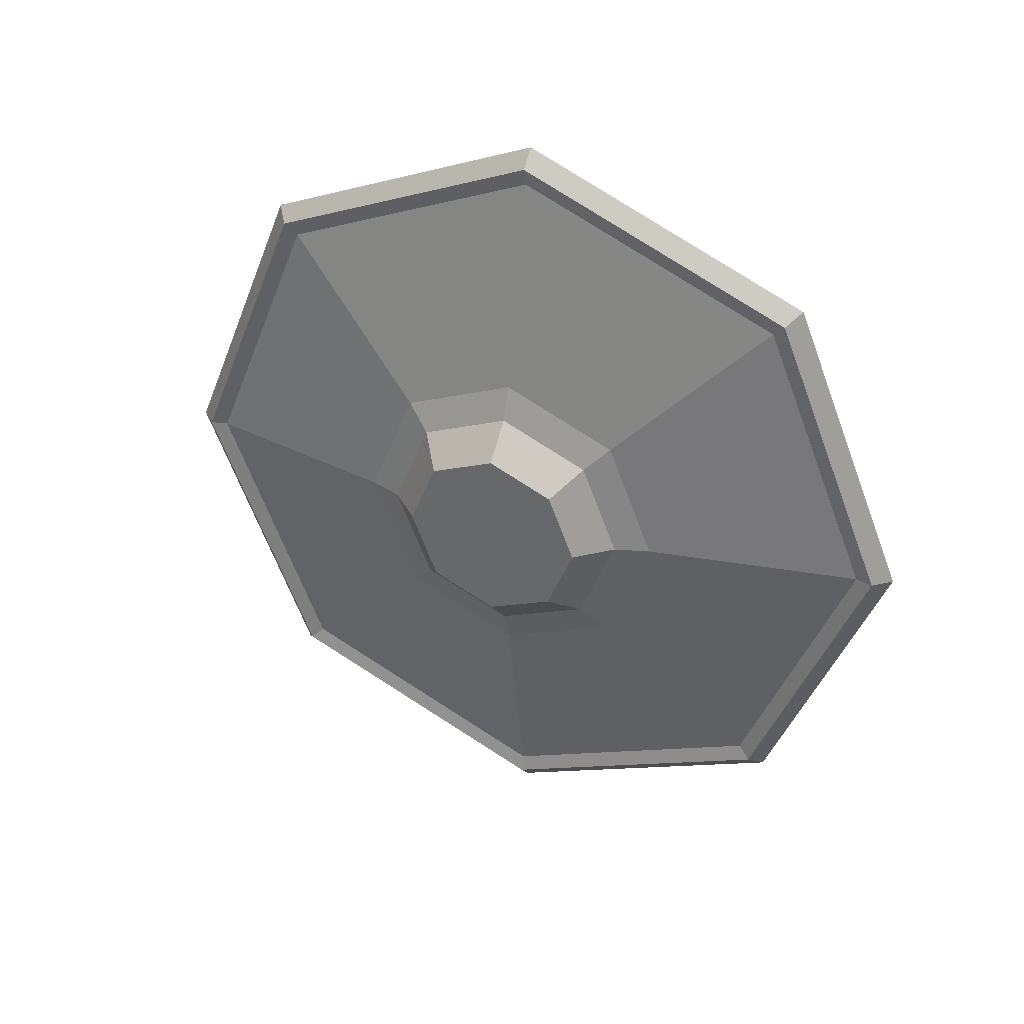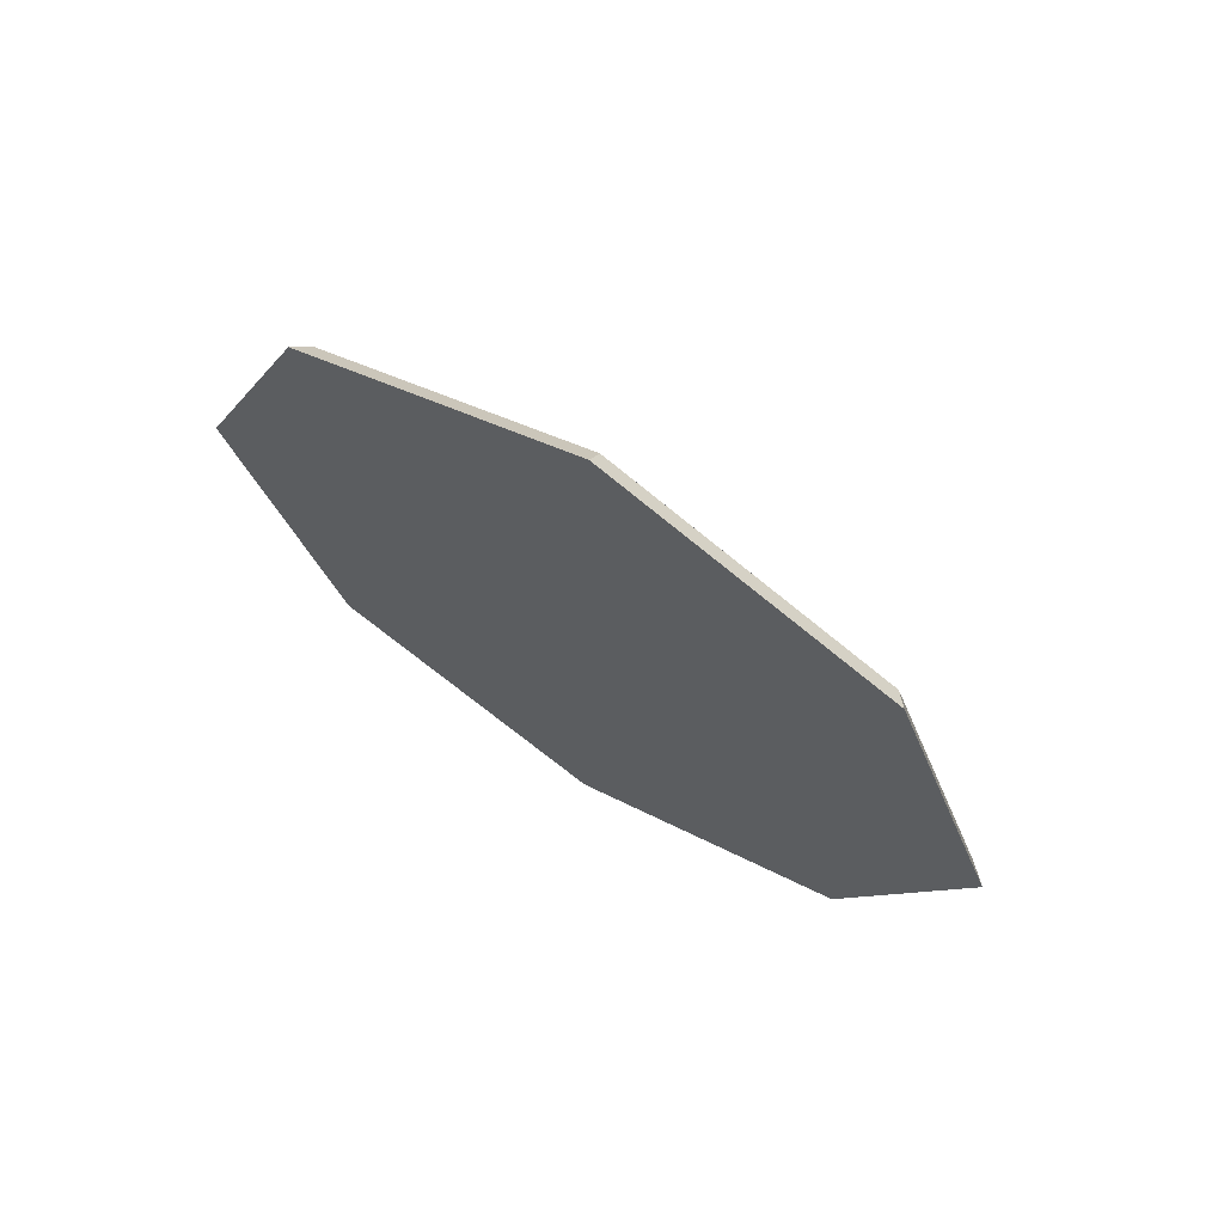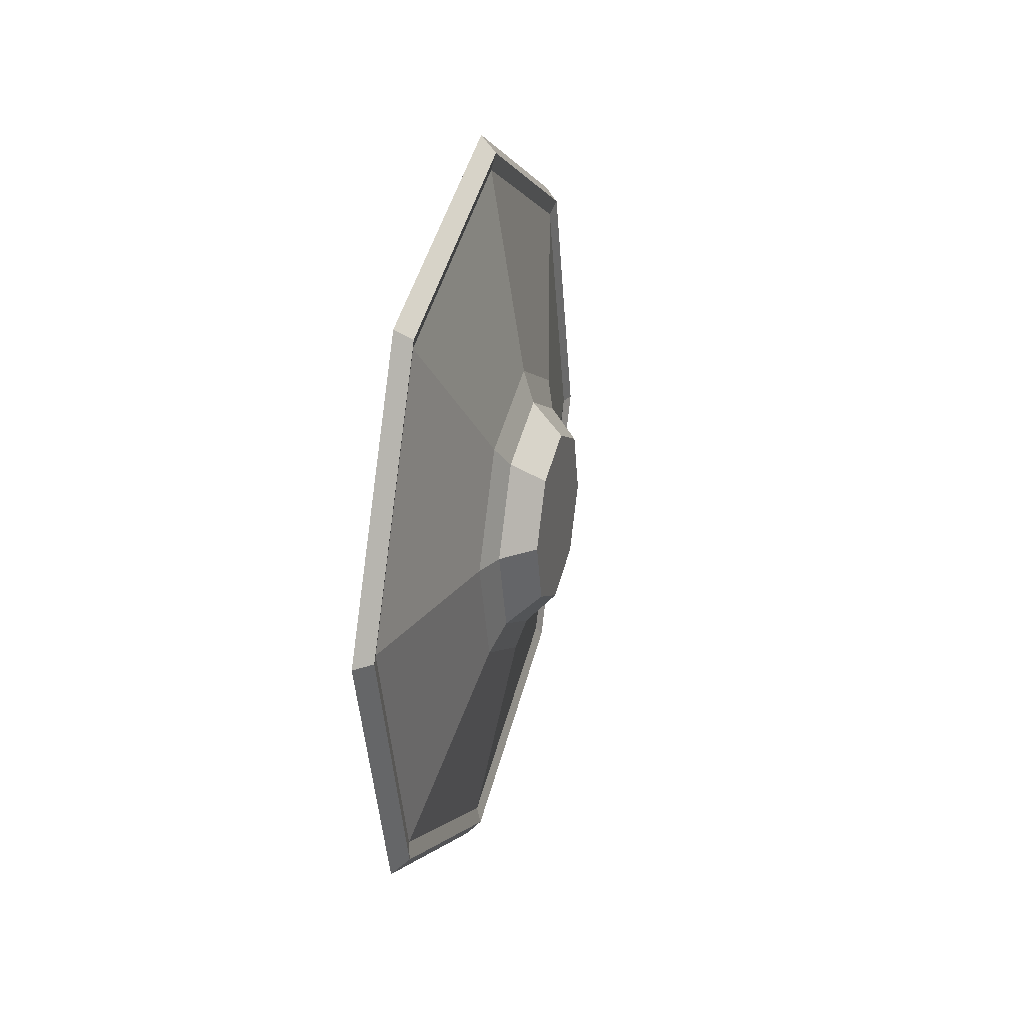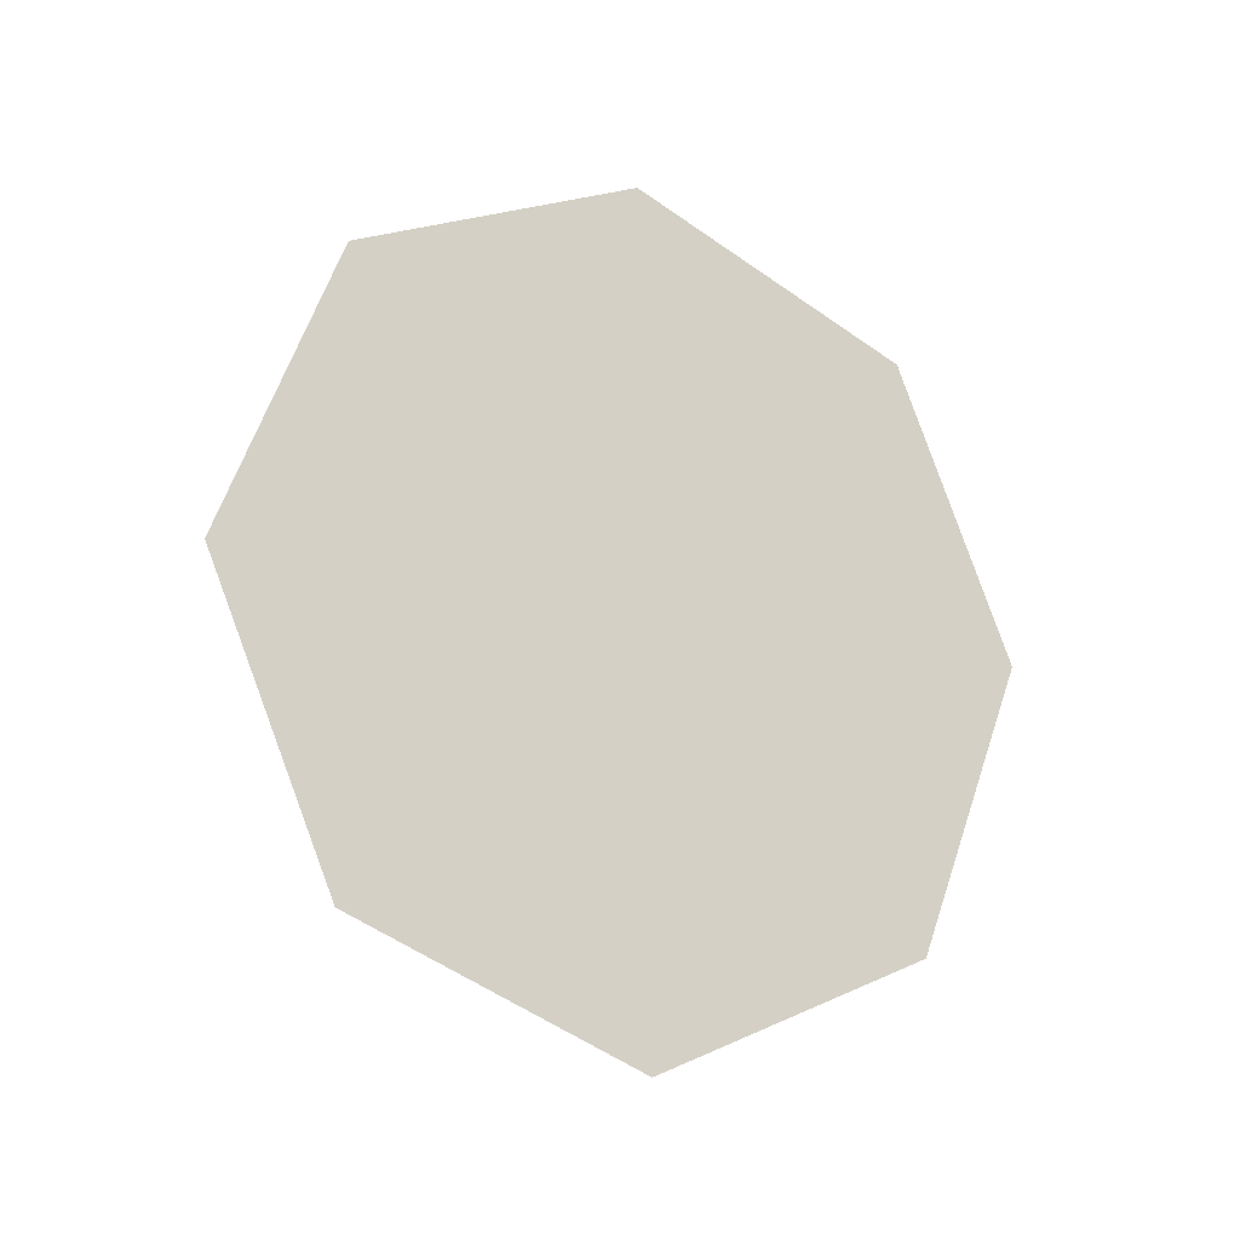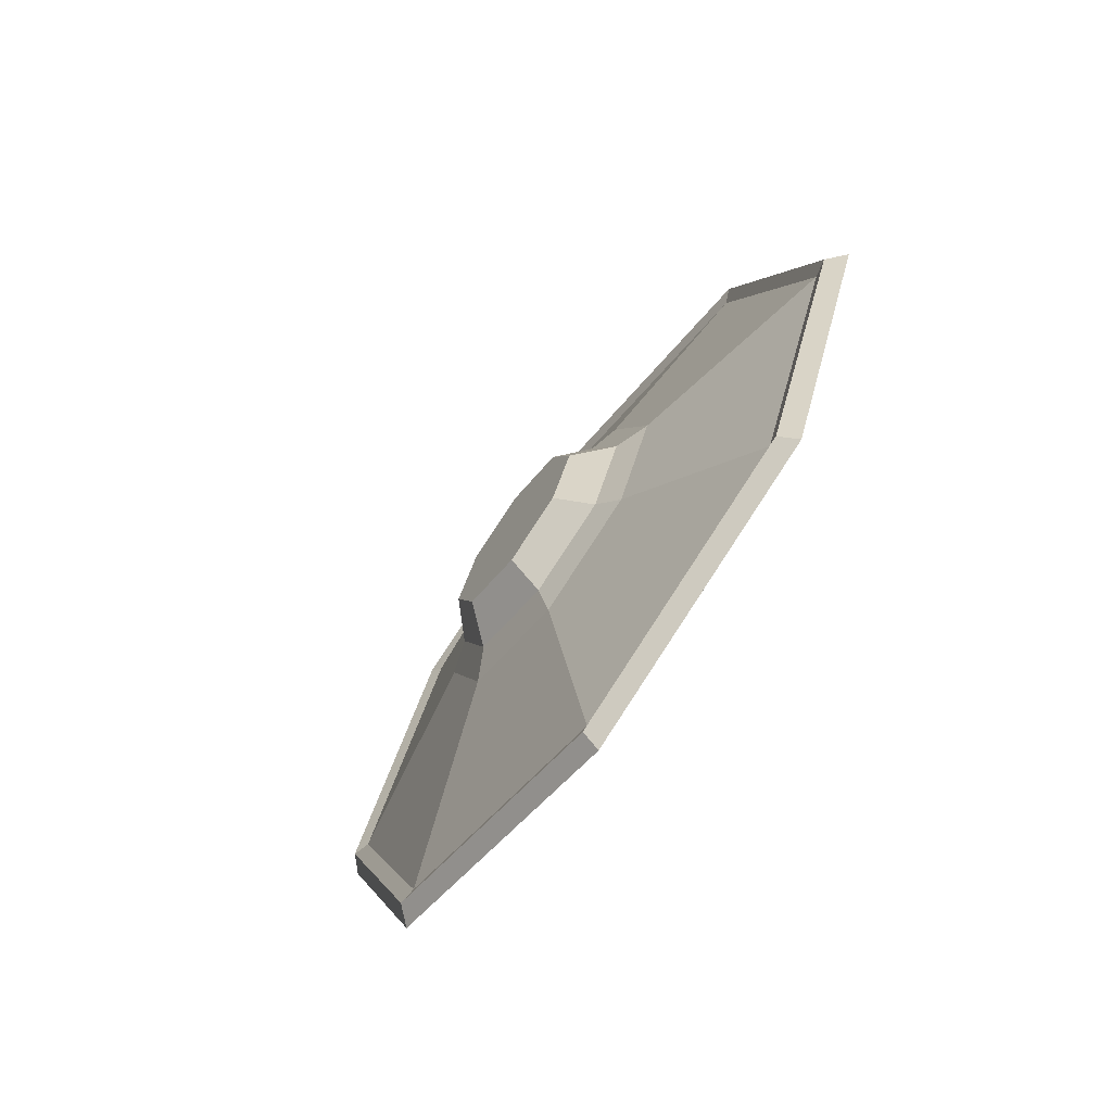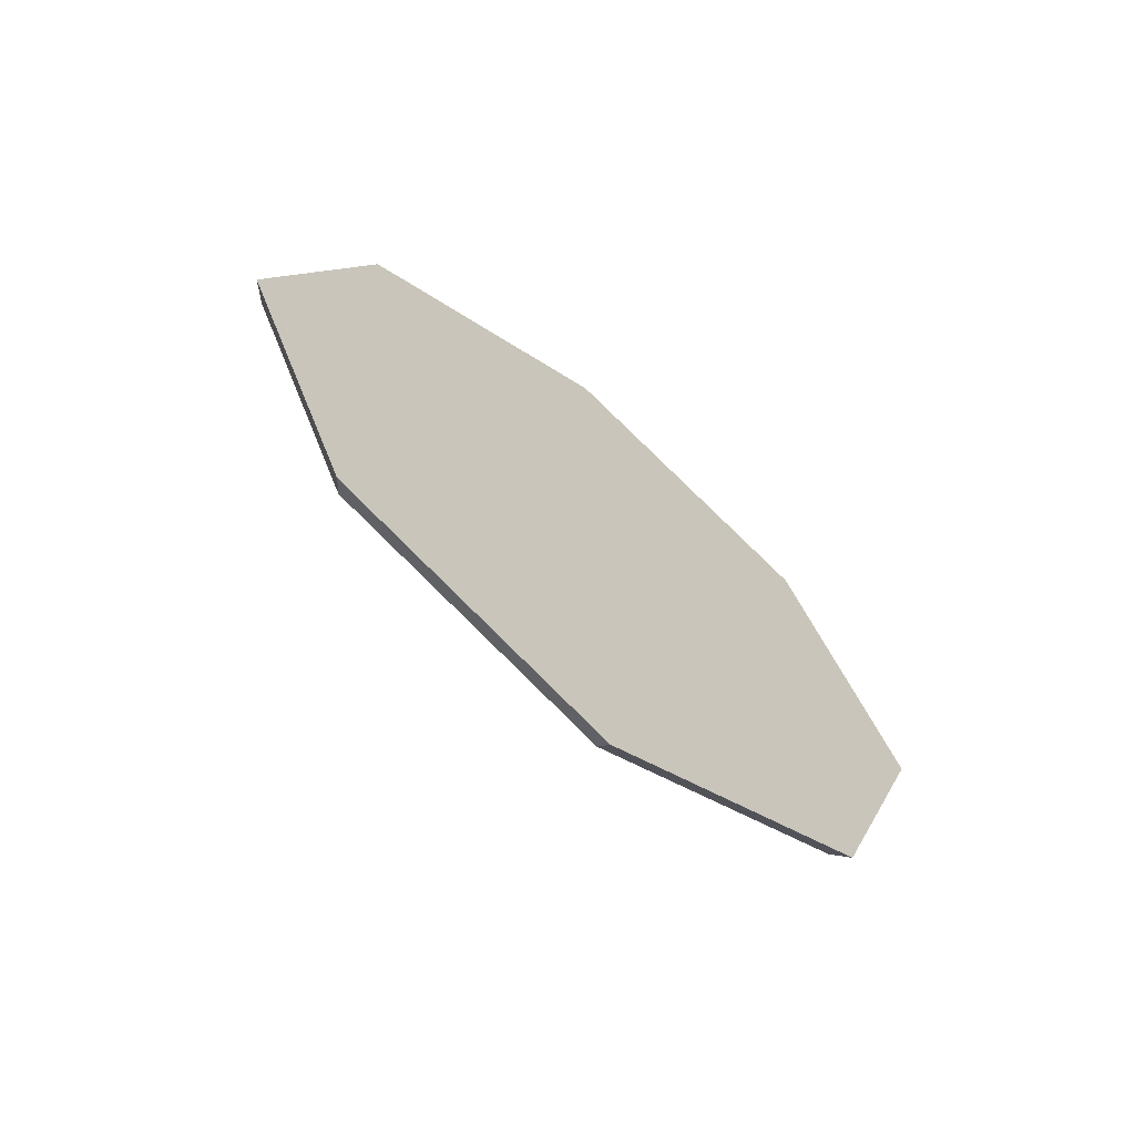
<metadata>
{"format":"obj","ext":"obj","renderer":"f3d","projection":"perspective","resolution":1024,"background":"white","views":[{"elev":34.5,"azim":-64.6,"up":"+Z"},{"elev":70.1,"azim":122.3,"up":"+Y"},{"elev":22.1,"azim":-165.2,"up":"+Y"},{"elev":-15.7,"azim":60.1,"up":"+Y"},{"elev":-70.3,"azim":-34.9,"up":"+Z"},{"elev":-63.8,"azim":50.1,"up":"+Y"}]}
</metadata>
<code>
o Circle_Shield_Circle.002
v -0.0886 0 0.1498
v -0.0926 0.1497 -0
v -0.0886 0 -0.1498
v 0.04982 -0.4445 -0.4447
v 0.06331 0 -0.6572
v 0.07571 -0.4645 -0.4647
v 0.05474 -0.6287 -0
v 0.08085 -0.657 -0
v 0.07571 -0.4645 0.4647
v 0.04982 -0.4445 0.4447
v 0.06331 0 0.6572
v 0.03795 0 0.6289
v 0.0509 0.4645 0.4647
v 0.02608 0.4445 0.4447
v 0.04576 0.657 -0
v 0.02116 0.6287 -0
v 0.02608 0.4445 -0.4447
v 0.0509 0.4645 -0.4647
v 0.03795 0 -0.6289
v -0.01485 -0.1838 -0.1839
v 0.04524 0 -0.6006
v 0.05658 -0.4245 -0.4247
v -0.01281 -0.26 -0
v 0.06128 -0.6004 -0
v 0.05658 -0.4245 0.4247
v -0.01485 -0.1838 0.1839
v 0.04524 0 0.6006
v -0.01976 0 0.2601
v 0.0339 0.4245 0.4247
v -0.02466 0.1838 0.1839
v 0.02921 0.6004 -0
v -0.0267 0.26 -0
v -0.02466 0.1838 -0.1839
v 0.0339 0.4245 -0.4247
v -0.01976 0 -0.2601
v -0.03427 -0.1448 -0.1449
v -0.03267 -0.2048 -0
v -0.03427 -0.1448 0.1449
v -0.03814 0 0.2049
v -0.04201 0.1448 0.1449
v -0.04361 0.2048 -0
v -0.04201 0.1448 -0.1449
v -0.03814 0 -0.2049
v -0.09143 0.1059 -0.1059
v -0.09143 0.1059 0.1059
v -0.08577 -0.1059 0.1059
v -0.0846 -0.1497 -0
v -0.08577 -0.1059 -0.1059
f 1 2 3
f 4 5 6
f 7 6 8
f 7 9 10
f 10 11 12
f 12 13 14
f 14 15 16
f 17 15 18
f 19 18 5
f 20 21 22
f 23 22 24
f 23 25 26
f 26 27 28
f 28 29 30
f 30 31 32
f 33 31 34
f 35 34 21
f 36 35 20
f 37 20 23
f 37 26 38
f 38 28 39
f 39 30 40
f 40 32 41
f 42 32 33
f 43 33 35
f 8 5 15
f 3 42 43
f 44 41 42
f 45 41 2
f 1 40 45
f 46 39 1
f 47 38 46
f 47 36 37
f 48 43 36
f 34 19 21
f 31 17 34
f 27 10 12
f 25 7 10
f 22 7 24
f 21 4 22
f 29 12 14
f 14 31 29
f 3 48 47
f 47 46 3
f 46 1 3
f 1 45 2
f 2 44 3
f 4 19 5
f 7 4 6
f 7 8 9
f 10 9 11
f 12 11 13
f 14 13 15
f 17 16 15
f 19 17 18
f 20 35 21
f 23 20 22
f 23 24 25
f 26 25 27
f 28 27 29
f 30 29 31
f 33 32 31
f 35 33 34
f 36 43 35
f 37 36 20
f 37 23 26
f 38 26 28
f 39 28 30
f 40 30 32
f 42 41 32
f 43 42 33
f 8 6 5
f 5 18 15
f 15 13 8
f 13 11 8
f 11 9 8
f 3 44 42
f 44 2 41
f 45 40 41
f 1 39 40
f 46 38 39
f 47 37 38
f 47 48 36
f 48 3 43
f 34 17 19
f 31 16 17
f 27 25 10
f 25 24 7
f 22 4 7
f 21 19 4
f 29 27 12
f 14 16 31

</code>
